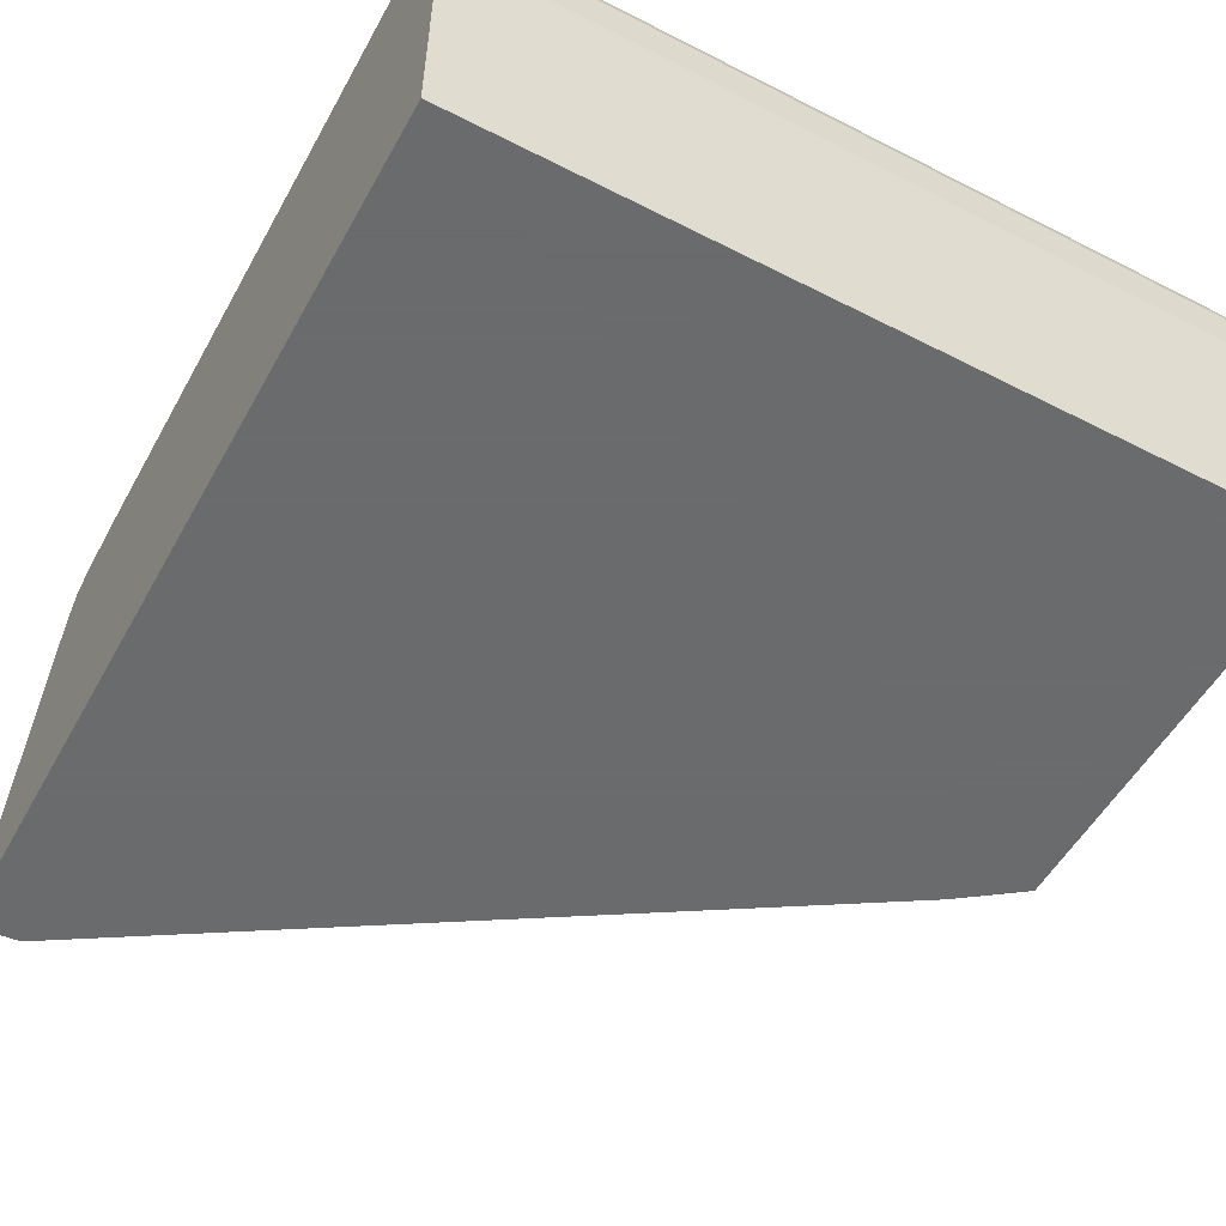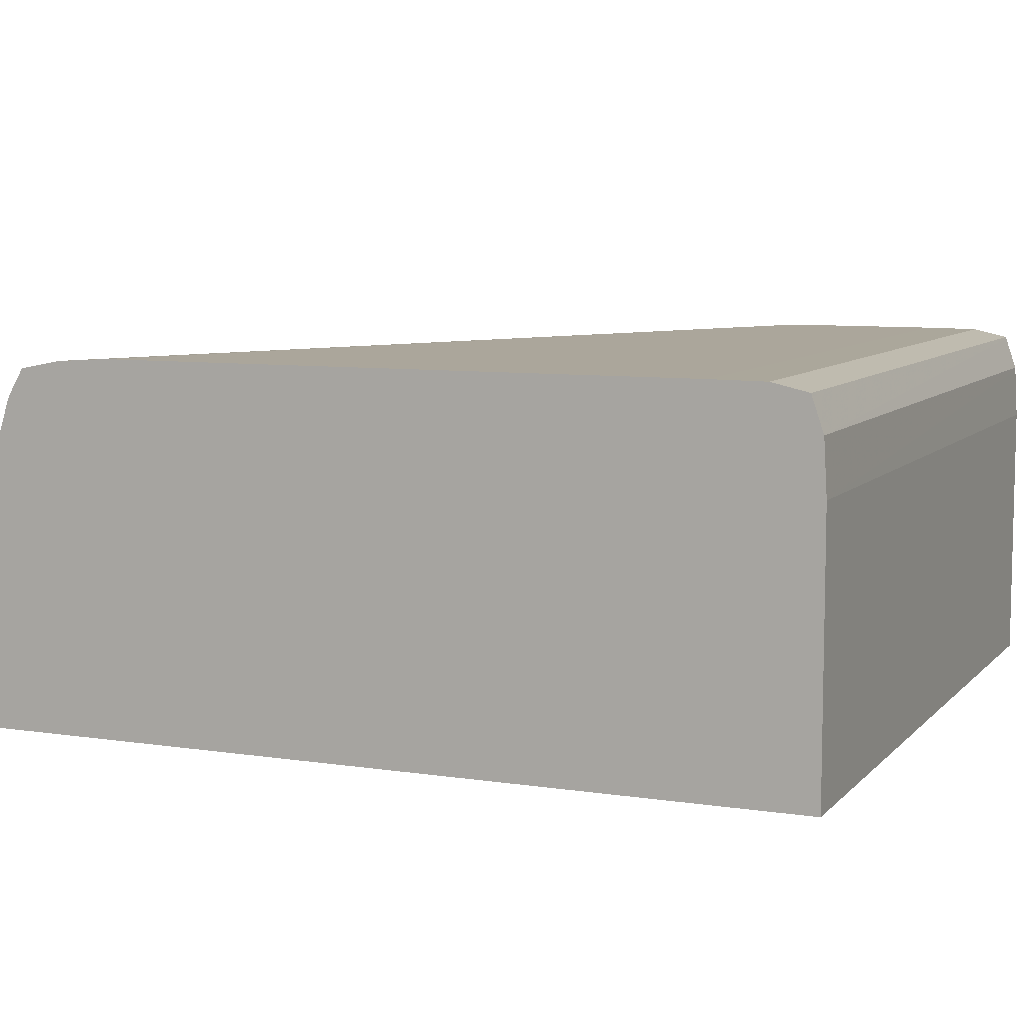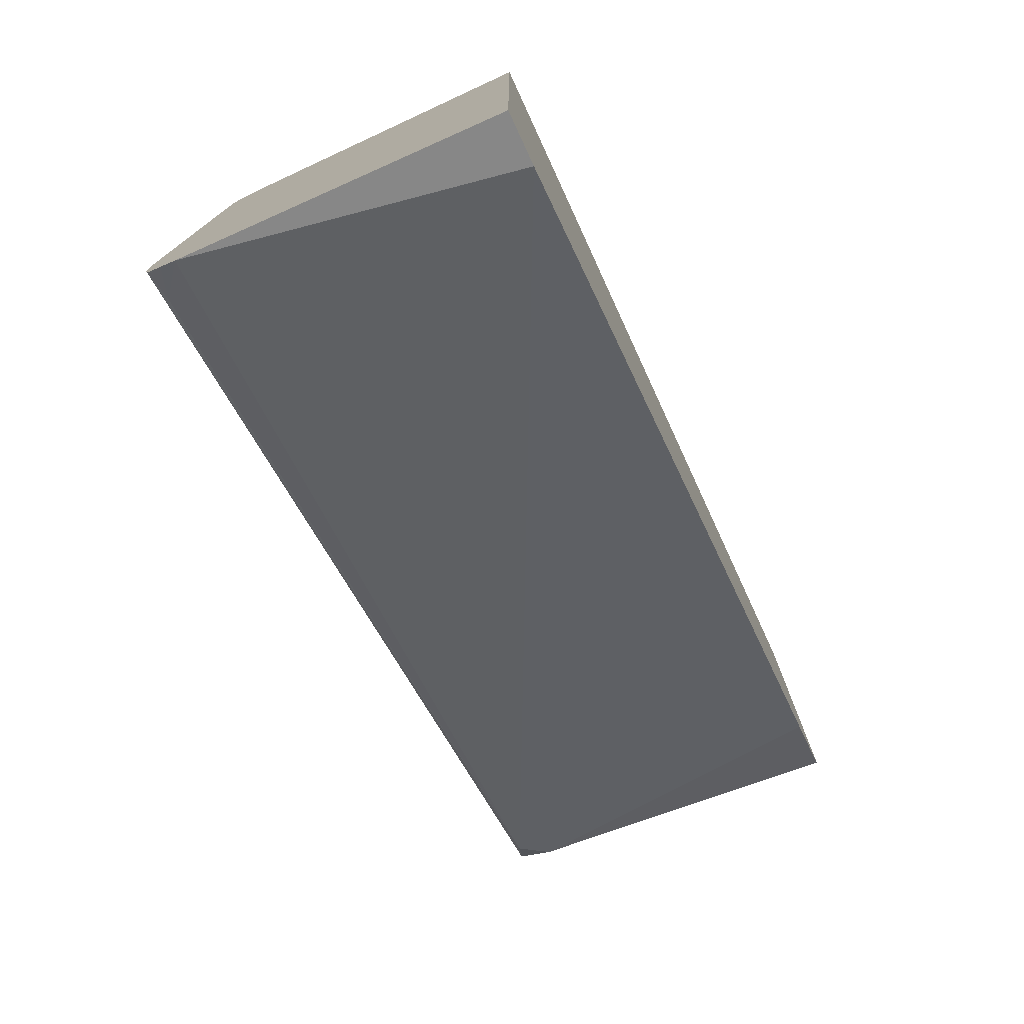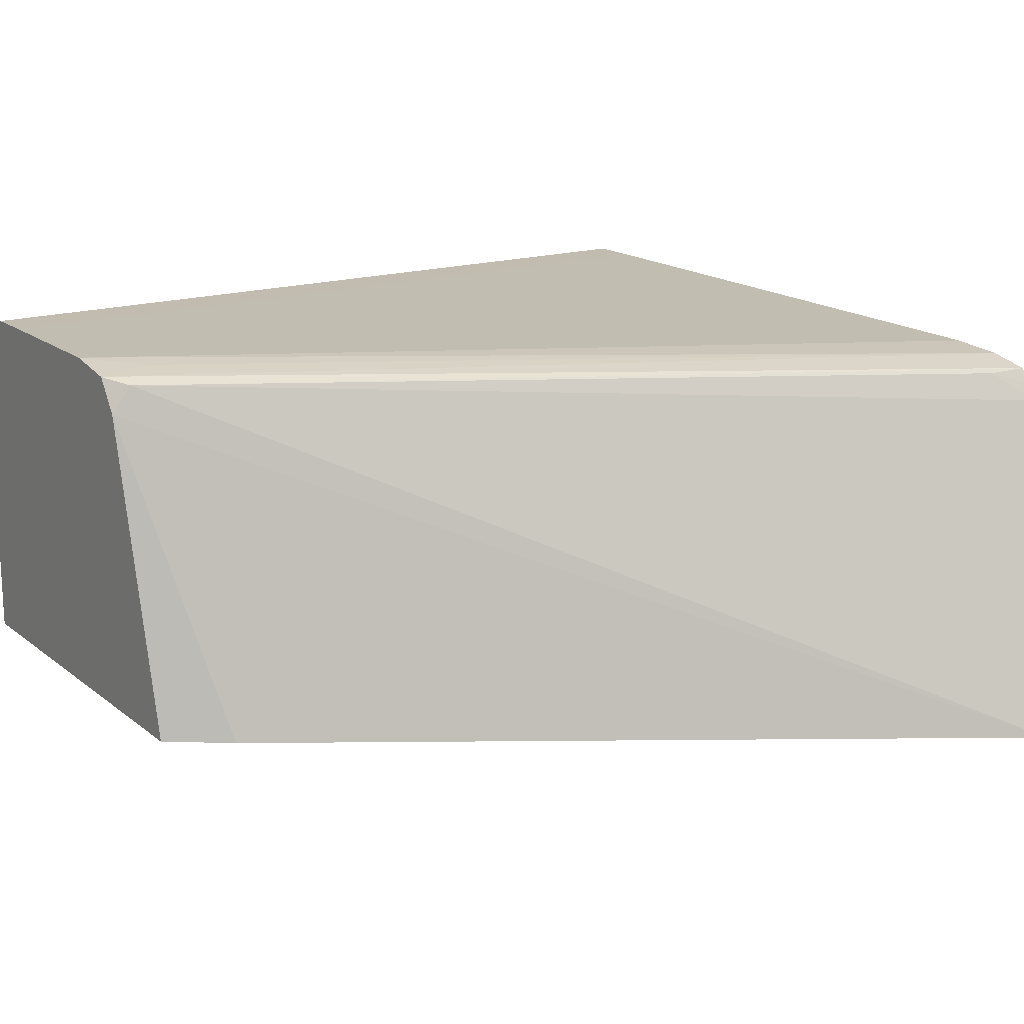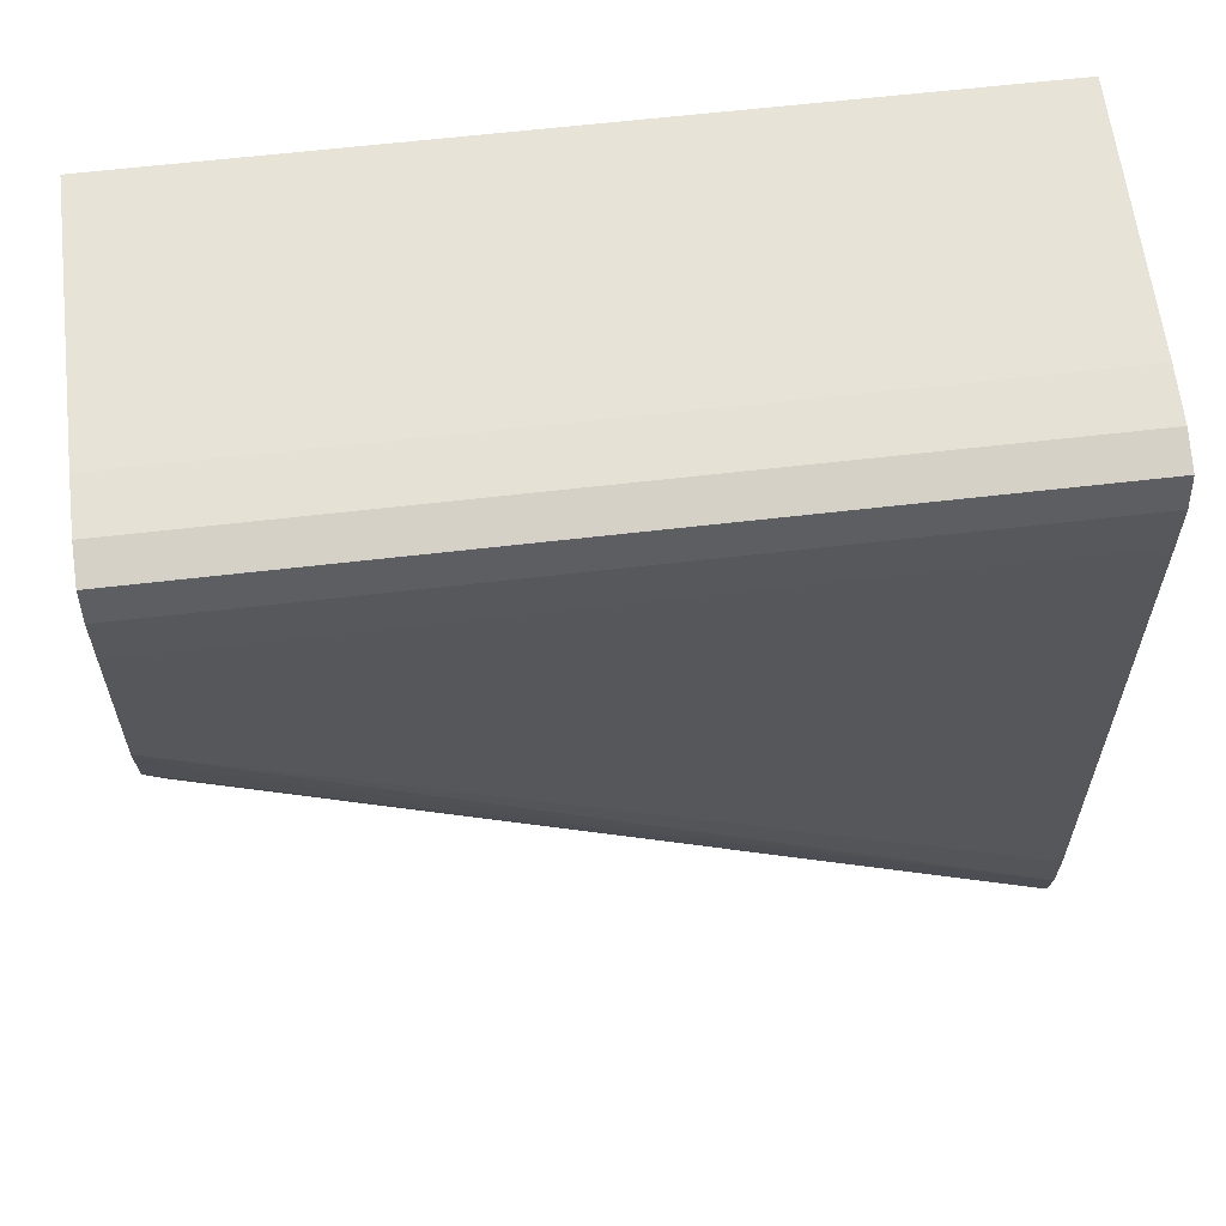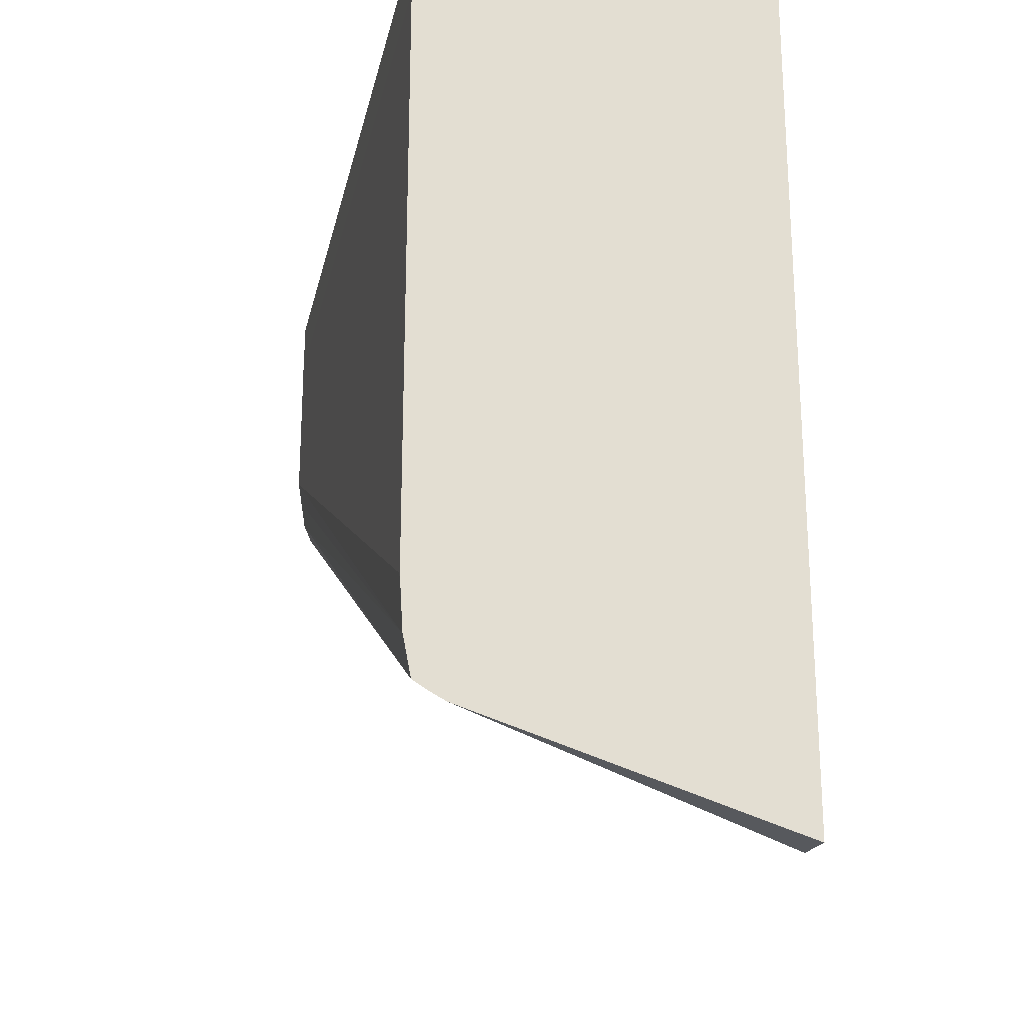
<metadata>
{"format":"obj","ext":"obj","renderer":"f3d","projection":"perspective","resolution":1024,"background":"white","views":[{"elev":-53.2,"azim":151.4,"up":"+Z"},{"elev":7.9,"azim":113.2,"up":"+Z"},{"elev":-77.3,"azim":114.8,"up":"+Y"},{"elev":16.8,"azim":-33.2,"up":"+Z"},{"elev":61.5,"azim":-6.8,"up":"+Y"},{"elev":-23.2,"azim":78.0,"up":"+Y"}]}
</metadata>
<code>
v 0.008404 0.02853 2.99e-06
v 0.008404 0.02857 1.82e-06
v 0.009414 0.02779 1.82e-06
v 0.008404 0.02985 0.005278
v 0.008404 0.03548 1.82e-06
v 0.02076 0.02066 1.82e-06
v 0.008721 0.0298 0.00574
v 0.008404 0.03023 0.005836
v 0.008404 0.03548 0.004398
v 0.02159 0.03548 1.82e-06
v 0.02159 0.02059 1.82e-06
v 0.02159 0.02226 0.005302
v 0.008404 0.03023 0.005838
v 0.0211 0.02276 0.005732
v 0.02156 0.02256 0.005795
v 0.02159 0.02255 0.005798
v 0.008404 0.03543 0.005233
v 0.02159 0.03548 0.004398
v 0.02159 0.0224 0.005562
v 0.00924 0.03026 0.005926
v 0.008404 0.03114 0.005984
v 0.02156 0.02322 0.005928
v 0.02159 0.02322 0.00593
v 0.008404 0.03543 0.005278
v 0.02159 0.03543 0.005278
v 0.008404 0.03378 0.005984
v 0.02156 0.0241 0.005984
v 0.02159 0.0241 0.005984
v 0.008404 0.03525 0.005814
v 0.02159 0.03524 0.005843
v 0.02159 0.03378 0.005984
v 0.008404 0.03466 0.005976
v 0.008404 0.03524 0.005843
v 0.02159 0.03468 0.00597
v 0.02159 0.03466 0.005976
f 1 2 3
f 1 3 4
f 1 4 8
f 1 8 13
f 1 13 21
f 1 21 26
f 1 26 32
f 1 32 33
f 1 33 29
f 1 29 24
f 1 24 17
f 1 17 9
f 1 9 5
f 1 5 2
f 2 5 10
f 2 10 11
f 2 11 6
f 2 6 3
f 3 6 4
f 4 7 8
f 4 6 7
f 5 9 18
f 5 18 10
f 6 11 12
f 6 12 7
f 7 13 8
f 7 12 14
f 7 14 15
f 7 15 16
f 7 16 13
f 9 17 18
f 10 18 25
f 10 25 30
f 10 30 34
f 10 34 35
f 10 35 31
f 10 31 28
f 10 28 23
f 10 23 16
f 10 16 19
f 10 19 12
f 10 12 11
f 12 19 14
f 13 20 21
f 13 16 22
f 13 22 20
f 14 19 15
f 15 19 16
f 16 23 22
f 17 24 25
f 17 25 18
f 20 22 21
f 21 22 23
f 21 23 27
f 21 27 28
f 21 28 31
f 21 31 26
f 23 28 27
f 24 29 25
f 25 29 30
f 26 31 35
f 26 35 32
f 29 33 30
f 30 33 34
f 32 35 34
f 32 34 33

</code>
